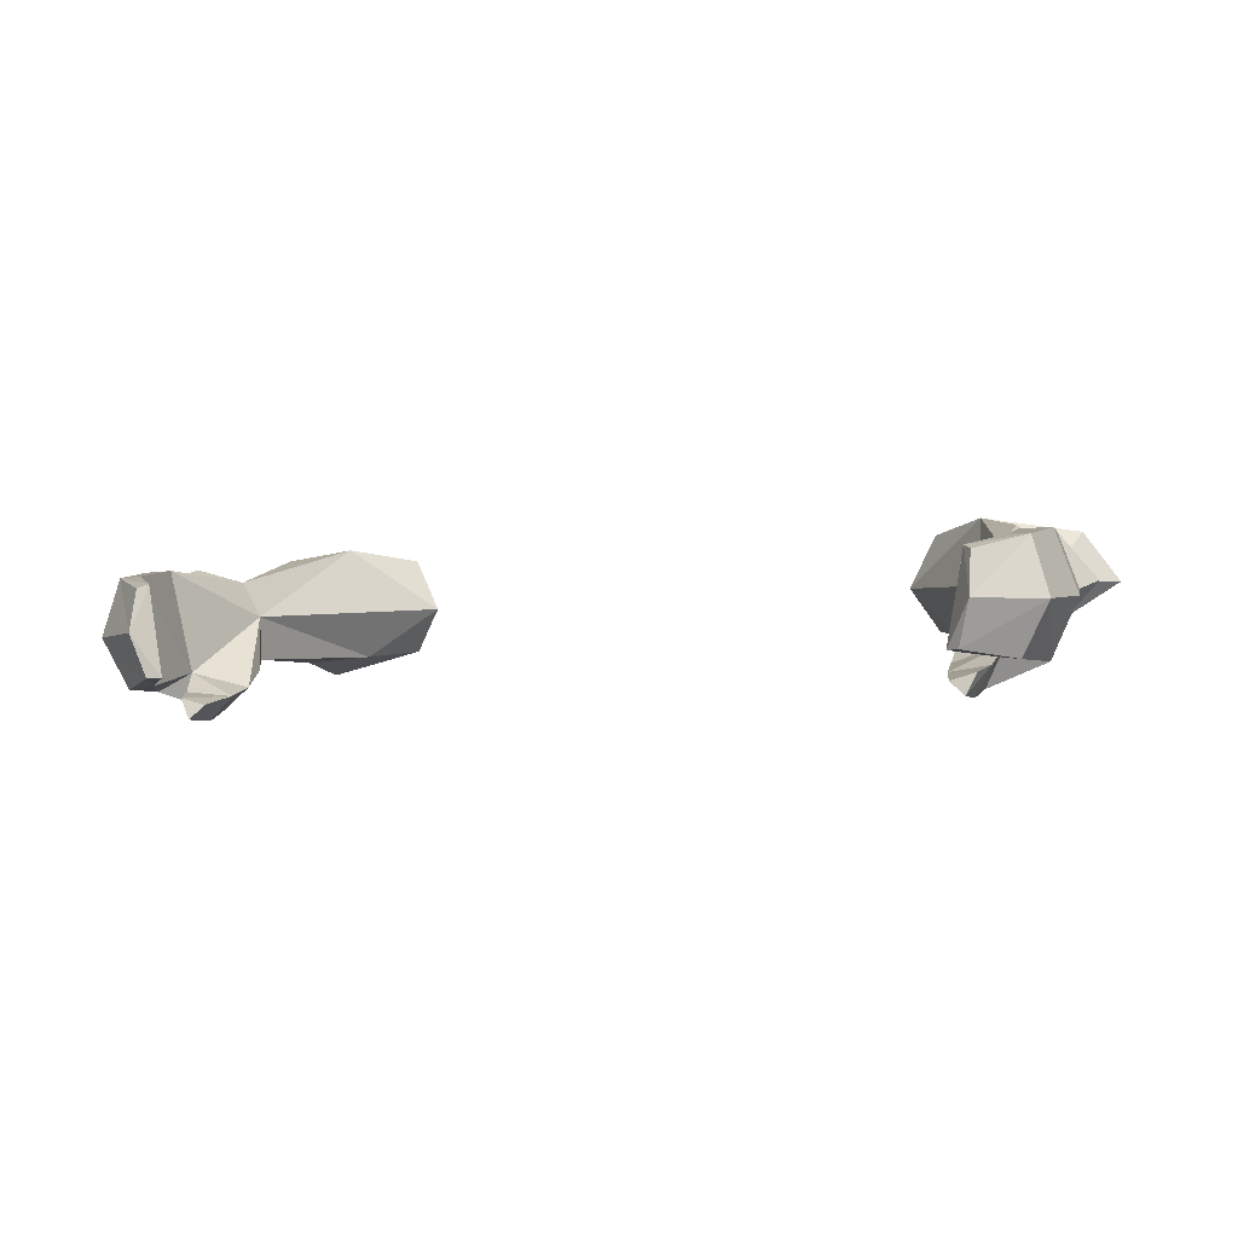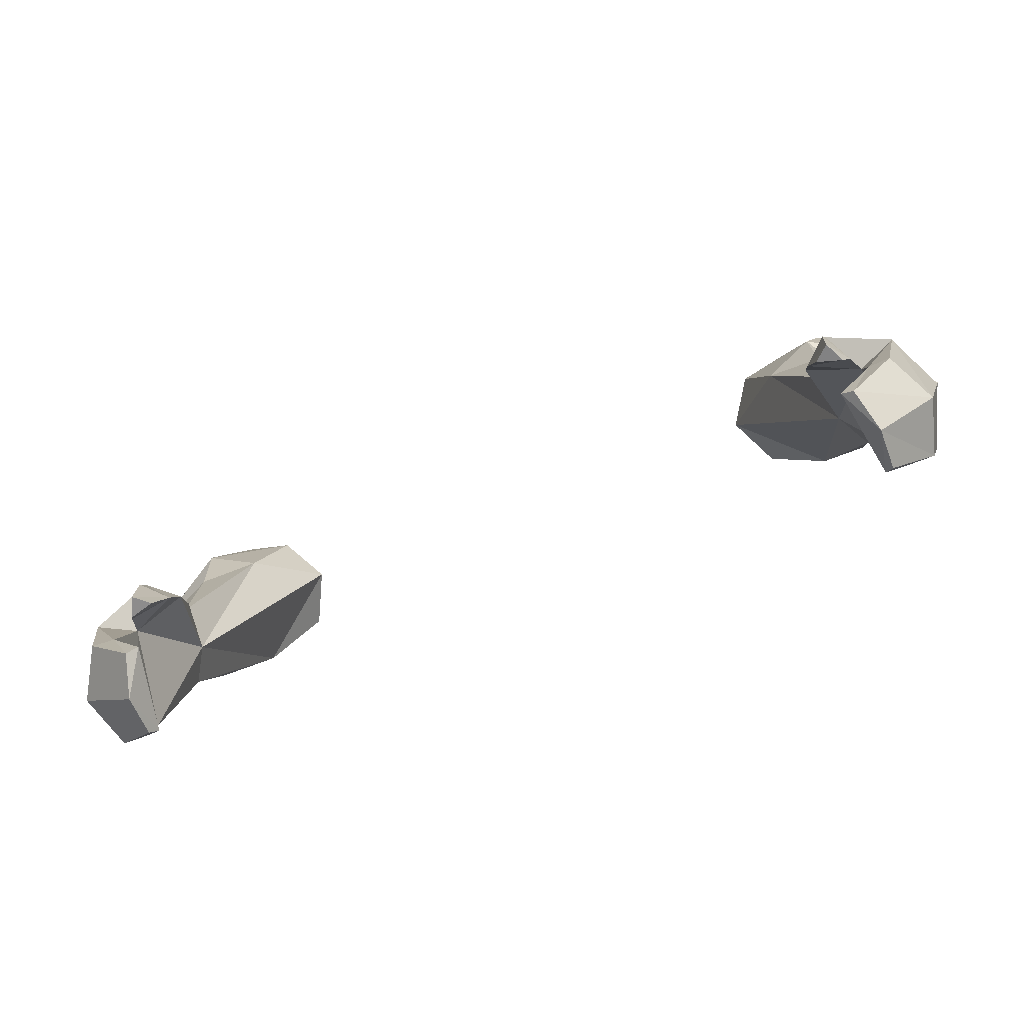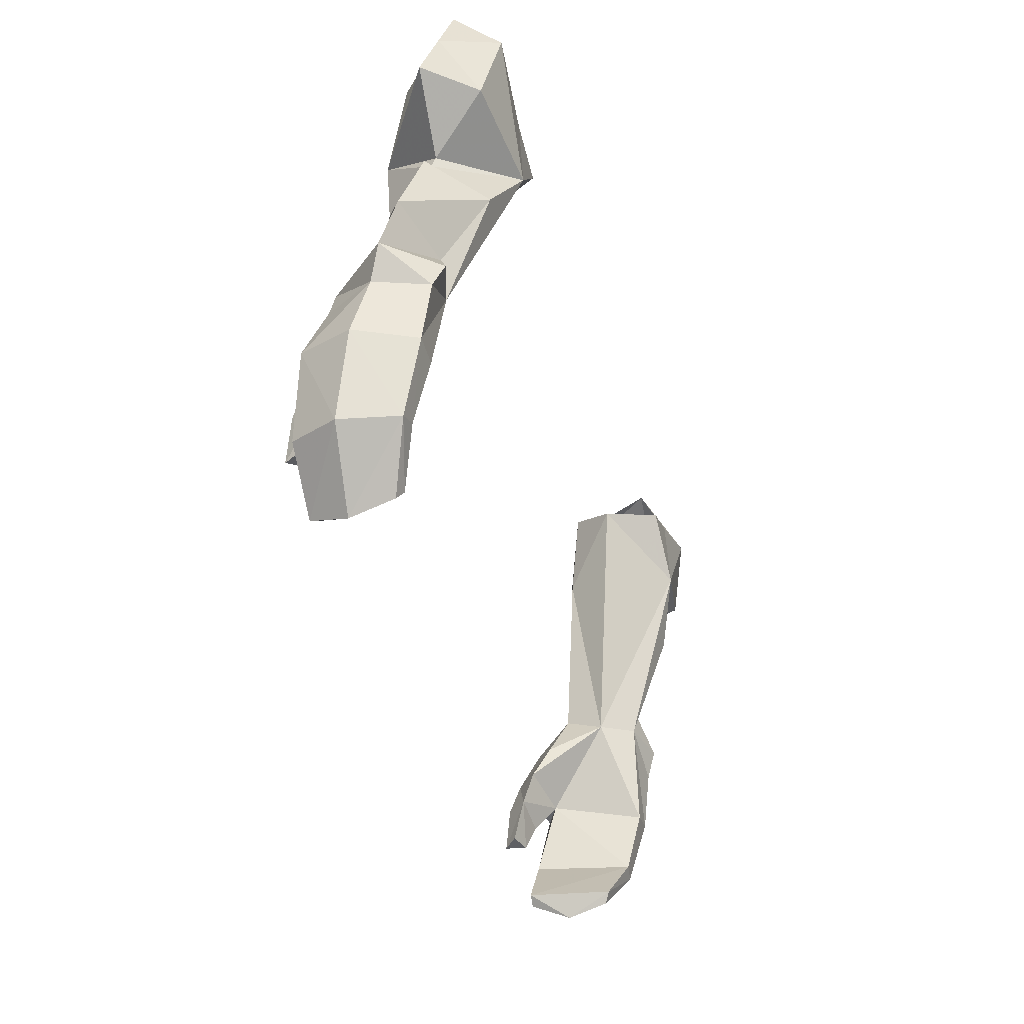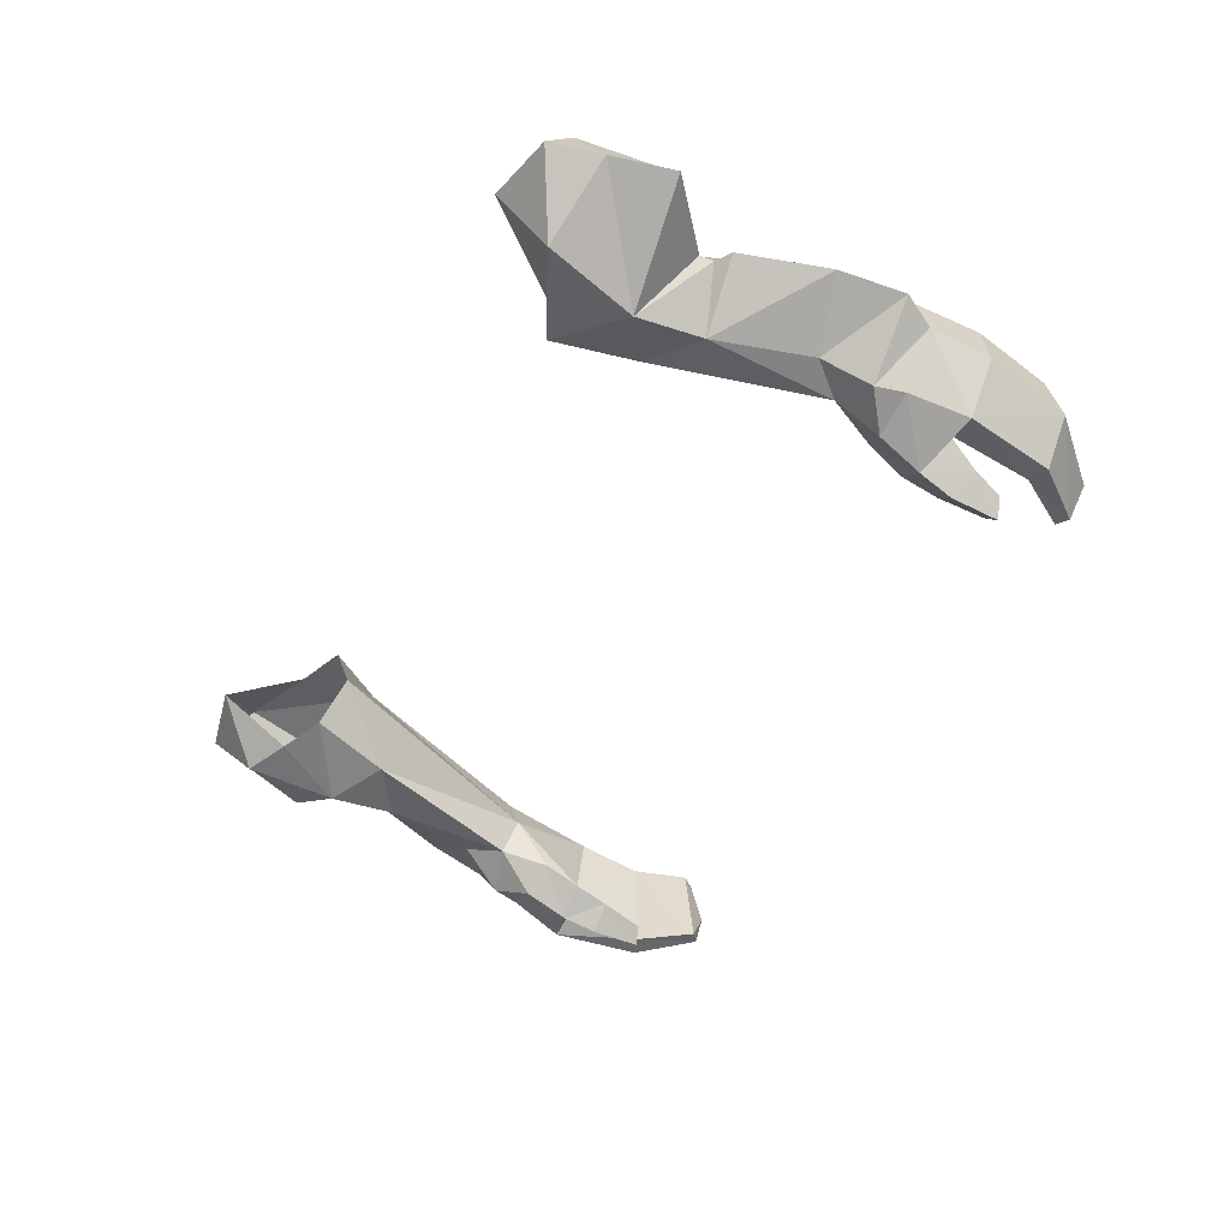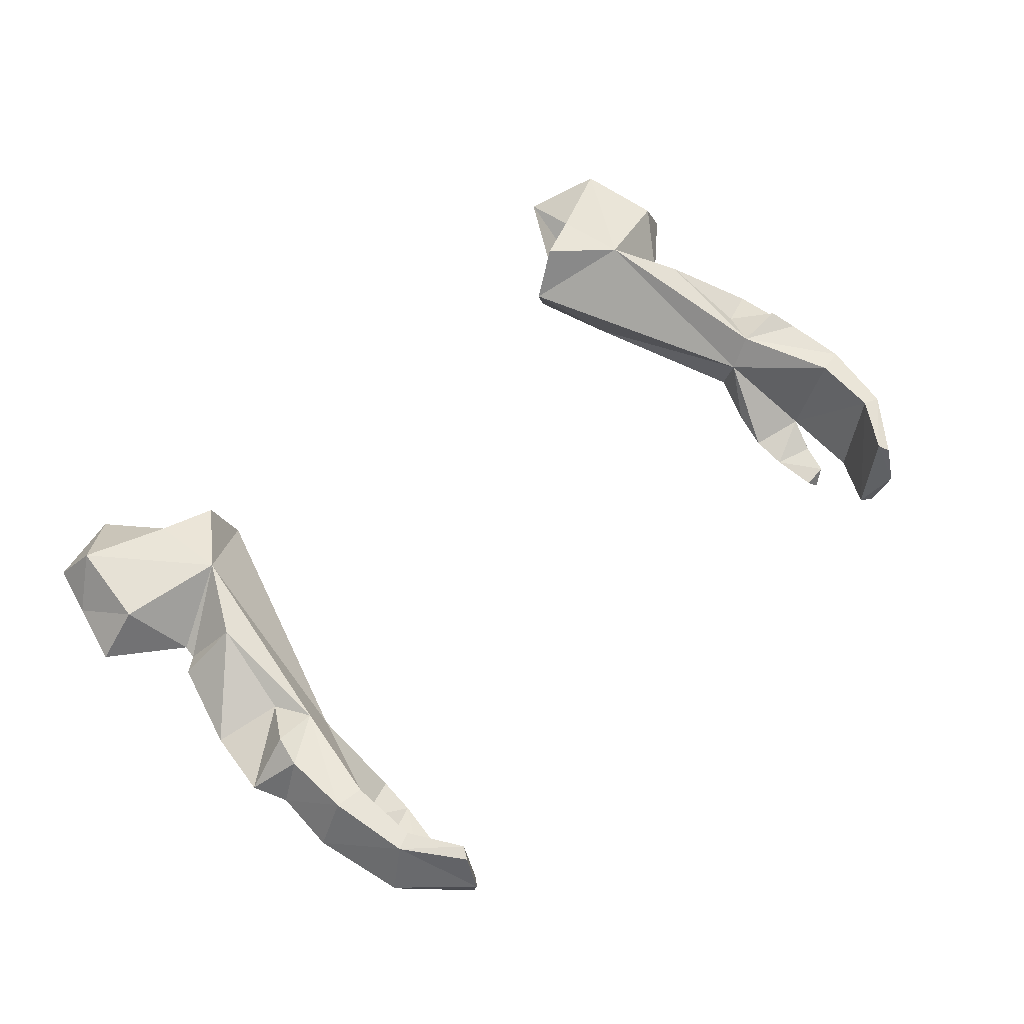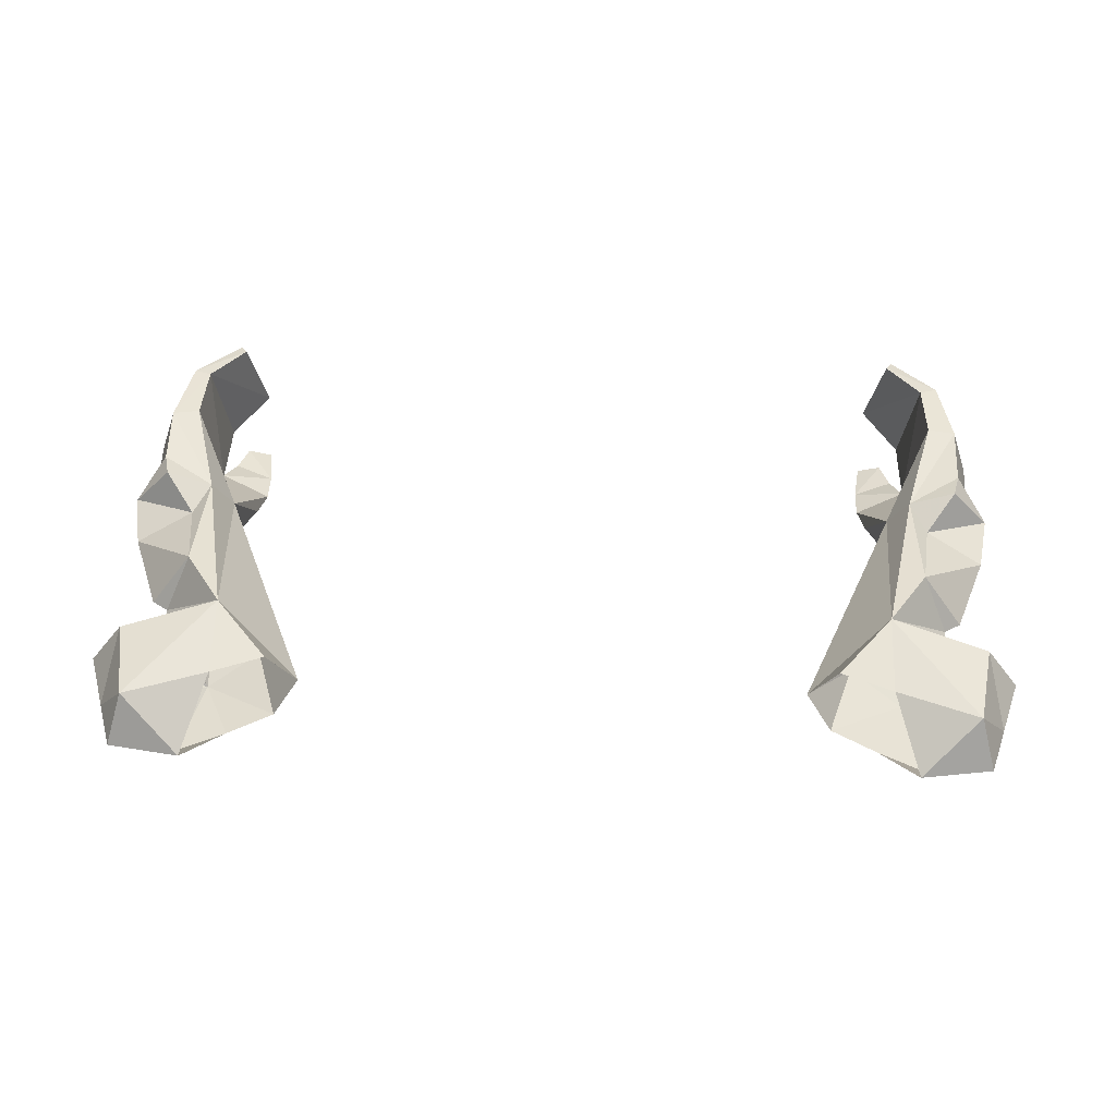
<metadata>
{"format":"obj","ext":"obj","renderer":"f3d","projection":"perspective","resolution":1024,"background":"white","views":[{"elev":-8.4,"azim":-164.2,"up":"+Y"},{"elev":-72.6,"azim":20.7,"up":"+Z"},{"elev":-38.8,"azim":105.8,"up":"+Z"},{"elev":-42.9,"azim":64.3,"up":"+Y"},{"elev":50.2,"azim":132.0,"up":"+Y"},{"elev":57.1,"azim":1.9,"up":"+Y"}]}
</metadata>
<code>
g knight_glove_female_36510
v 11.43 -1.786 49.1
v 12.32 -1.416 50.08
v 12.82 -2.425 48.74
v 12.44 0.6092 49.77
v 14.68 -0.4931 48.57
v 14.31 -0.1072 50.54
v 13.39 1.08 48.46
v 11.92 0.6391 48.63
v 13.62 0.7745 47.59
v 13.45 -3.078 46.1
v 14.18 -0.8554 47.61
v 14.31 -1.338 45.78
v 13.06 -2.502 47.86
v 11.59 -3.722 46.66
v 11.74 -3.018 47.96
v 10.83 -2.35 47.67
v 11.29 -0.4855 48.62
v 12.27 -2.541 46
v 10.83 -2.35 47.67
v 10.66 -2.966 46.6
v 11.29 -0.4855 48.62
v 10.66 -2.966 46.6
v 11.97 -3.239 45.07
v 11.43 -4.071 45.61
v 12.27 -2.541 46
v 10.71 -3.353 45.52
v 11.97 -3.239 45.07
v 10.91 -3.753 44.17
v 11.36 -4.193 44.05
v 11.68 -3.536 44.15
v 11.36 -4.193 44.05
v 11.68 -3.536 44.15
v 13.68 0.5387 45.54
v 12.72 0.04063 43.38
v 13.28 -0.02828 43.19
v 12.79 0.536 45.41
v 13.76 -1.799 43.08
v 11.66 -0.4747 41.91
v 11.87 -0.6446 41.57
v 11.86 -1.985 41.18
v 12.29 -3.228 43.55
v 12.93 -3.338 43.32
v 11.51 -3.245 41.64
v 11.15 -3.224 41.9
v 11.15 -3.224 41.9
v 12.29 -3.228 43.55
v 11.86 -1.985 41.18
v 11.87 -0.6446 41.57
v 11.51 -3.245 41.64
v 10.71 -3.353 45.52
v 10.91 -3.753 44.17
v 9.006 2.489 56.41
v 10.7 2.626 54.46
v 10.69 2.495 57.01
v 12.01 1.96 52.41
v 9.862 -1.11 54.23
v 8.166 0.7444 56.23
v 9.052 -0.6261 56.77
v 8.166 0.7444 56.23
v 13.31 2.665 57.95
v 13.8 2.167 55.28
v 12.75 0.451 53.91
v 14.91 0.5736 55.58
v 11.52 -1.546 55.32
v 10.54 -0.7693 57.45
v 11.56 -1.386 53.14
v 12.12 -0.808 58.11
v 14.3 0.9346 57.46
v 13.34 0.2974 53.19
v 11.48 1.473 59.45
v 13.79 1.233 59.02
v 12.83 0.3367 53.51
v -11.44 -1.786 49.1
v -12.83 -2.425 48.74
v -12.33 -1.416 50.08
v -12.45 0.6092 49.77
v -14.32 -0.1072 50.54
v -14.69 -0.4932 48.57
v -13.4 1.08 48.46
v -11.93 0.6391 48.63
v -13.63 0.7744 47.59
v -13.46 -3.078 46.1
v -14.32 -1.338 45.78
v -14.19 -0.8554 47.61
v -13.07 -2.502 47.86
v -11.6 -3.722 46.66
v -11.75 -3.018 47.96
v -10.84 -2.35 47.67
v -11.3 -0.4855 48.62
v -12.28 -2.541 46
v -10.84 -2.35 47.67
v -11.3 -0.4855 48.62
v -10.67 -2.966 46.6
v -10.67 -2.966 46.6
v -11.98 -3.239 45.07
v -11.44 -4.071 45.61
v -12.28 -2.541 46
v -11.98 -3.239 45.07
v -10.72 -3.353 45.52
v -10.92 -3.753 44.17
v -11.69 -3.537 44.15
v -11.37 -4.193 44.05
v -11.37 -4.193 44.05
v -11.69 -3.537 44.15
v -13.69 0.5387 45.54
v -13.29 -0.02832 43.19
v -12.73 0.04059 43.38
v -12.8 0.5359 45.41
v -13.77 -1.799 43.08
v -11.88 -0.6446 41.57
v -11.67 -0.4748 41.91
v -11.87 -1.985 41.18
v -12.3 -3.228 43.55
v -12.94 -3.338 43.32
v -11.52 -3.245 41.64
v -11.16 -3.224 41.9
v -11.16 -3.224 41.9
v -12.3 -3.228 43.55
v -11.87 -1.985 41.18
v -11.88 -0.6446 41.57
v -11.52 -3.245 41.64
v -10.72 -3.353 45.52
v -10.92 -3.753 44.17
v -9.017 2.489 56.41
v -10.7 2.495 57.01
v -10.71 2.626 54.46
v -12.02 1.96 52.41
v -9.873 -1.11 54.23
v -9.062 -0.6261 56.77
v -8.176 0.7444 56.23
v -8.176 0.7444 56.23
v -13.32 2.665 57.95
v -13.81 2.166 55.28
v -12.76 0.4509 53.91
v -14.92 0.5735 55.58
v -11.53 -1.546 55.32
v -10.55 -0.7694 57.45
v -11.57 -1.386 53.14
v -14.31 0.9346 57.46
v -12.13 -0.808 58.11
v -13.35 0.2973 53.19
v -11.49 1.473 59.45
v -13.8 1.233 59.02
v -12.84 0.3366 53.51
f 2 1 3
f 5 4 6
f 4 5 7
f 2 5 6
f 5 2 3
f 8 4 7
f 8 7 9
f 11 10 12
f 10 11 13
f 13 14 10
f 1 15 3
f 16 15 1
f 17 16 1
f 14 18 10
f 20 19 21
f 16 14 15
f 14 16 22
f 14 23 18
f 23 14 24
f 26 25 27
f 25 26 20
f 29 28 30
f 23 31 32
f 31 23 24
f 30 26 27
f 26 30 28
f 34 33 35
f 33 34 36
f 35 12 37
f 12 35 33
f 38 35 39
f 35 38 34
f 35 40 39
f 40 35 37
f 25 21 36
f 10 41 42
f 41 10 18
f 41 43 42
f 43 41 44
f 43 37 42
f 37 43 40
f 34 45 46
f 45 34 38
f 37 10 42
f 10 37 12
f 25 34 46
f 34 25 36
f 25 20 21
f 38 47 45
f 47 38 48
f 49 45 47
f 31 50 51
f 50 31 24
f 14 50 24
f 50 14 22
f 15 14 13
f 53 52 54
f 8 55 4
f 55 8 53
f 57 56 58
f 17 56 57
f 1 56 17
f 21 53 8
f 59 53 21
f 52 53 59
f 60 53 54
f 53 60 61
f 61 62 53
f 62 61 63
f 64 58 56
f 58 64 65
f 1 66 56
f 66 1 2
f 67 64 68
f 63 68 64
f 12 33 11
f 9 5 11
f 6 66 2
f 66 6 69
f 5 9 7
f 5 3 11
f 60 70 71
f 70 60 54
f 67 70 65
f 70 67 71
f 64 62 63
f 72 53 62
f 53 72 55
f 72 64 66
f 64 72 62
f 64 56 66
f 6 55 69
f 55 6 4
f 69 72 66
f 69 55 72
f 13 11 3
f 15 13 3
f 11 33 9
f 33 8 9
f 8 33 36
f 8 36 21
f 65 64 67
f 61 68 63
f 71 68 60
f 61 60 68
f 67 68 71
f 74 73 75
f 77 76 78
f 79 78 76
f 77 78 75
f 74 75 78
f 79 76 80
f 81 79 80
f 83 82 84
f 85 84 82
f 82 86 85
f 74 87 73
f 73 87 88
f 73 88 89
f 82 90 86
f 92 91 93
f 87 86 88
f 94 88 86
f 90 95 86
f 96 86 95
f 98 97 99
f 93 99 97
f 101 100 102
f 104 103 95
f 96 95 103
f 98 99 101
f 100 101 99
f 106 105 107
f 108 107 105
f 109 83 106
f 105 106 83
f 110 106 111
f 107 111 106
f 110 112 106
f 109 106 112
f 108 92 97
f 114 113 82
f 90 82 113
f 114 115 113
f 116 113 115
f 114 109 115
f 112 115 109
f 118 117 107
f 111 107 117
f 114 82 109
f 83 109 82
f 118 107 97
f 108 97 107
f 92 93 97
f 117 119 111
f 120 111 119
f 119 117 121
f 123 122 103
f 96 103 122
f 96 122 86
f 94 86 122
f 85 86 87
f 125 124 126
f 76 127 80
f 126 80 127
f 129 128 130
f 130 128 89
f 89 128 73
f 80 126 92
f 92 126 131
f 131 126 124
f 125 126 132
f 133 132 126
f 126 134 133
f 135 133 134
f 128 129 136
f 137 136 129
f 128 138 73
f 75 73 138
f 139 136 140
f 136 139 135
f 84 105 83
f 84 78 81
f 75 138 77
f 141 77 138
f 79 81 78
f 84 74 78
f 143 142 132
f 125 132 142
f 137 142 140
f 143 140 142
f 135 134 136
f 134 126 144
f 127 144 126
f 138 136 144
f 134 144 136
f 138 128 136
f 141 127 77
f 76 77 127
f 138 144 141
f 144 127 141
f 74 84 85
f 74 85 87
f 81 105 84
f 81 80 105
f 108 105 80
f 92 108 80
f 140 136 137
f 135 139 133
f 132 139 143
f 139 132 133
f 143 139 140

</code>
